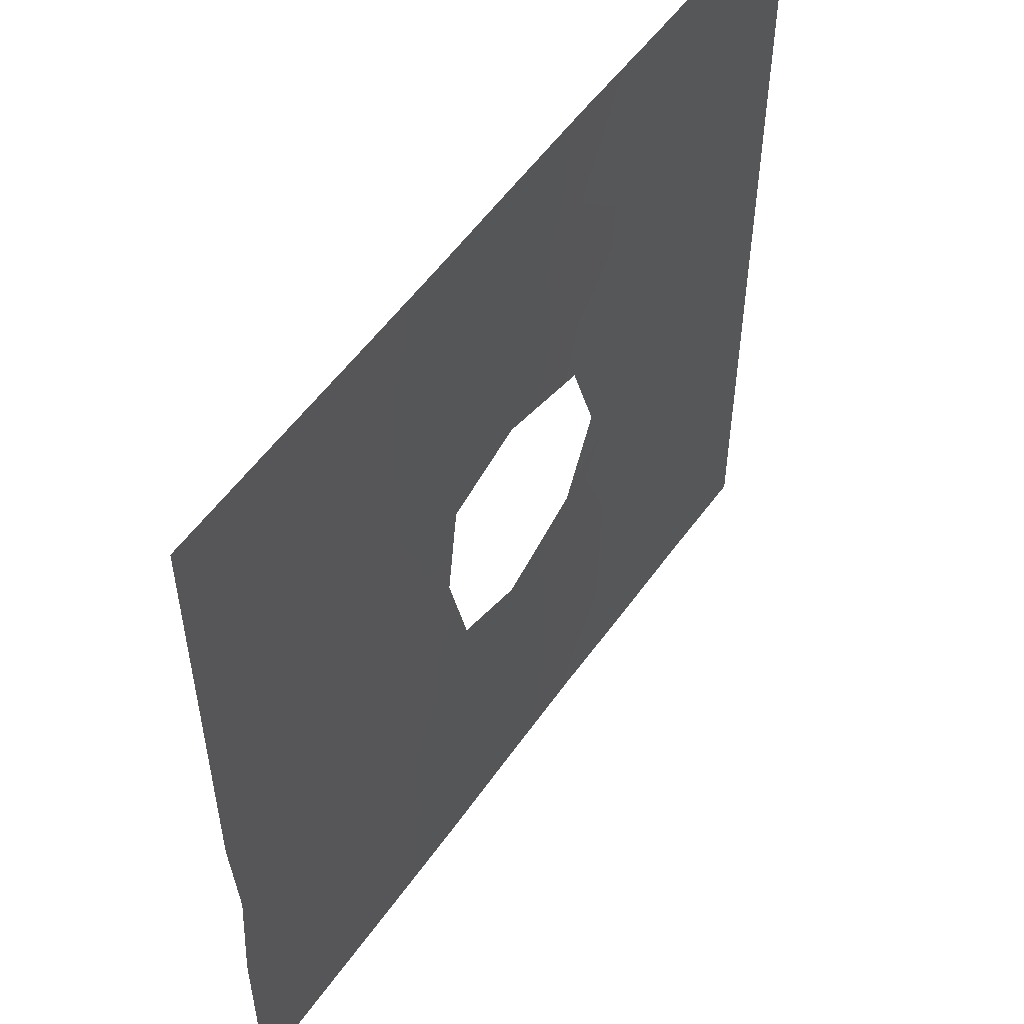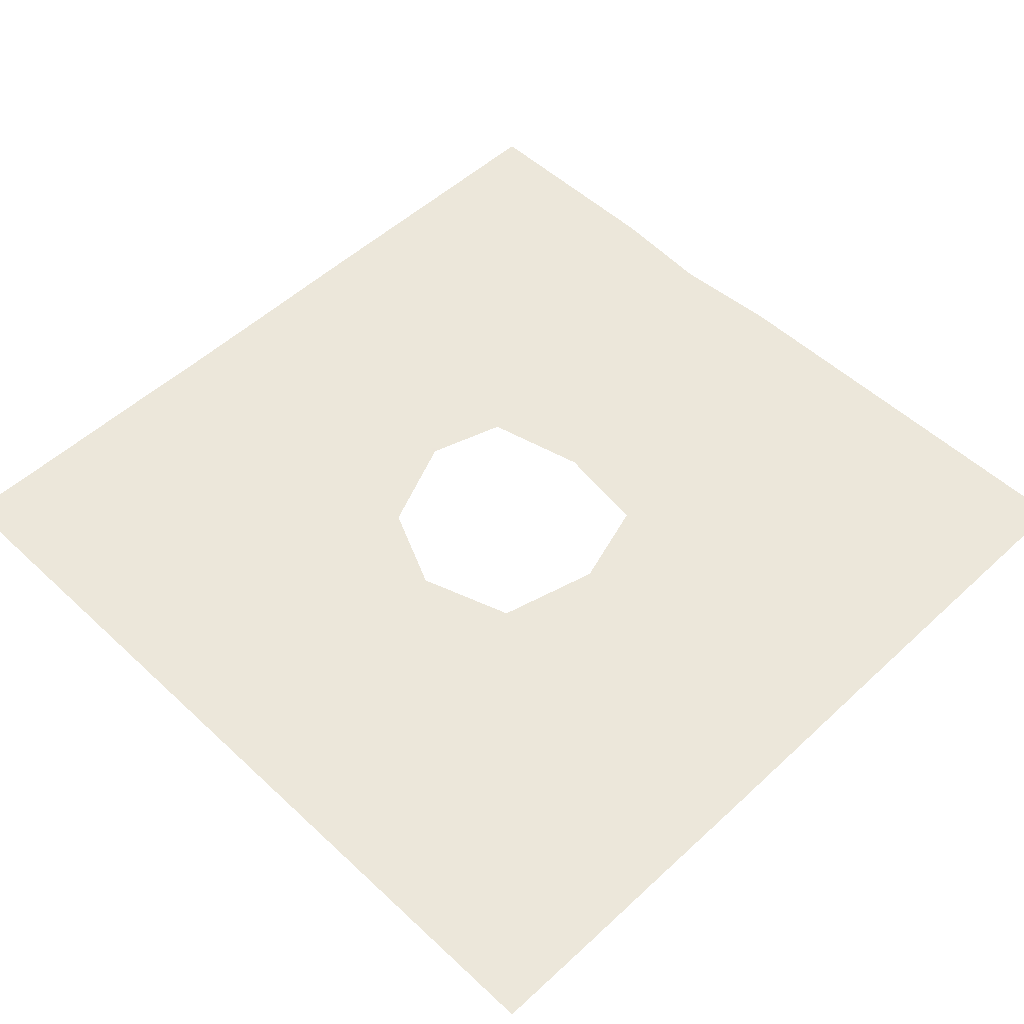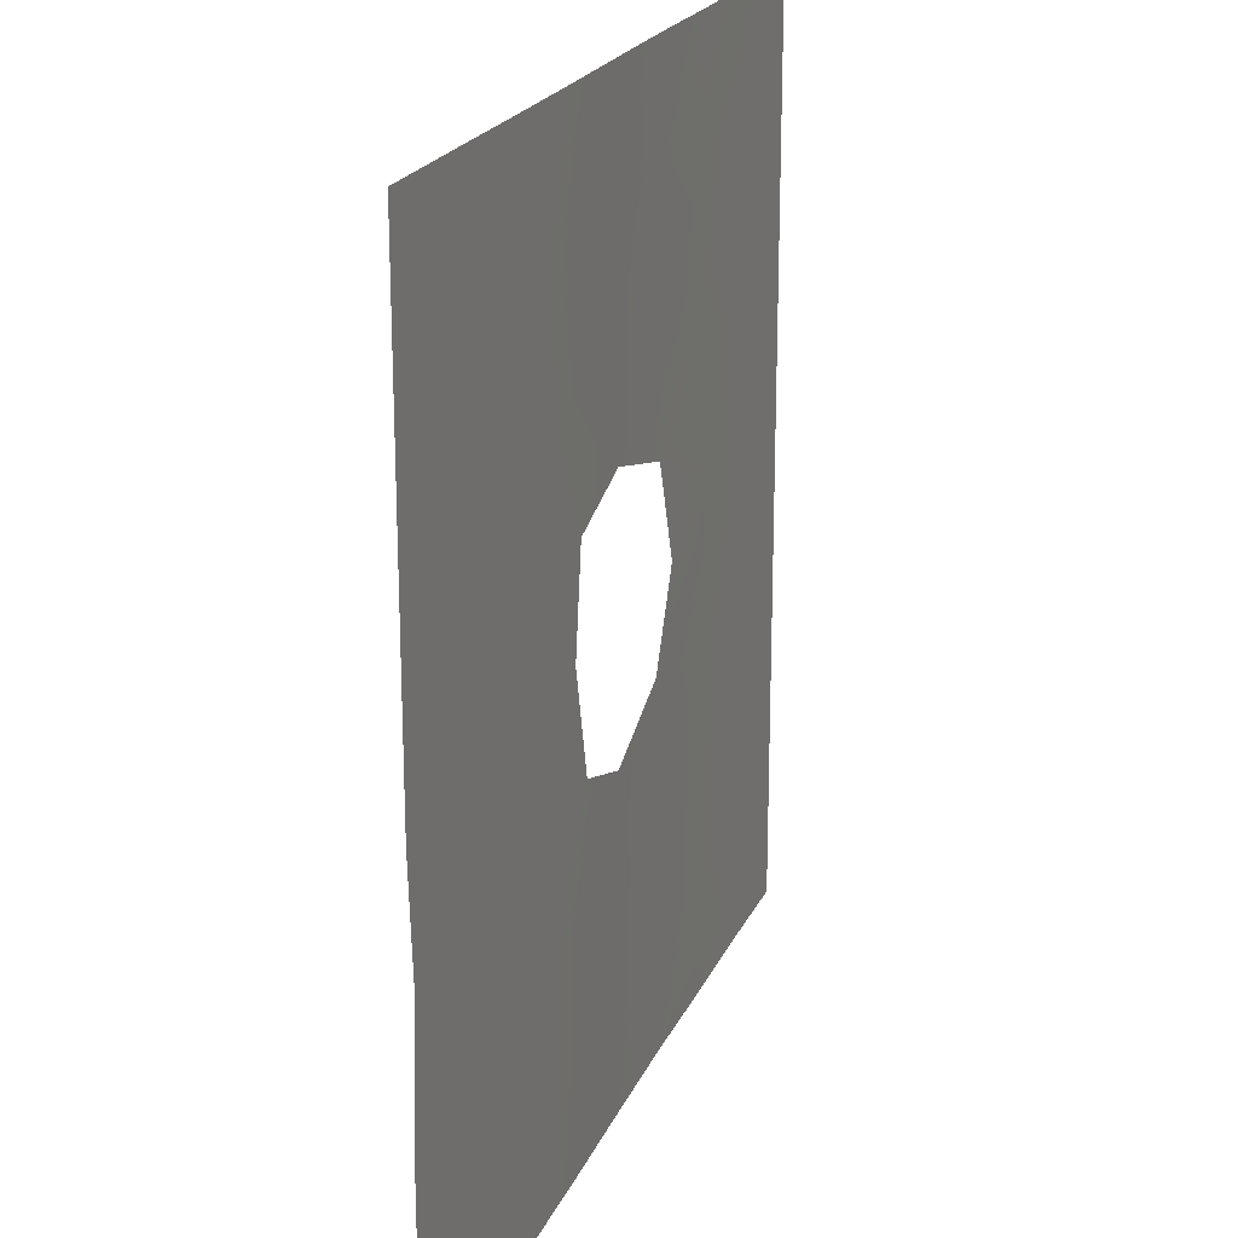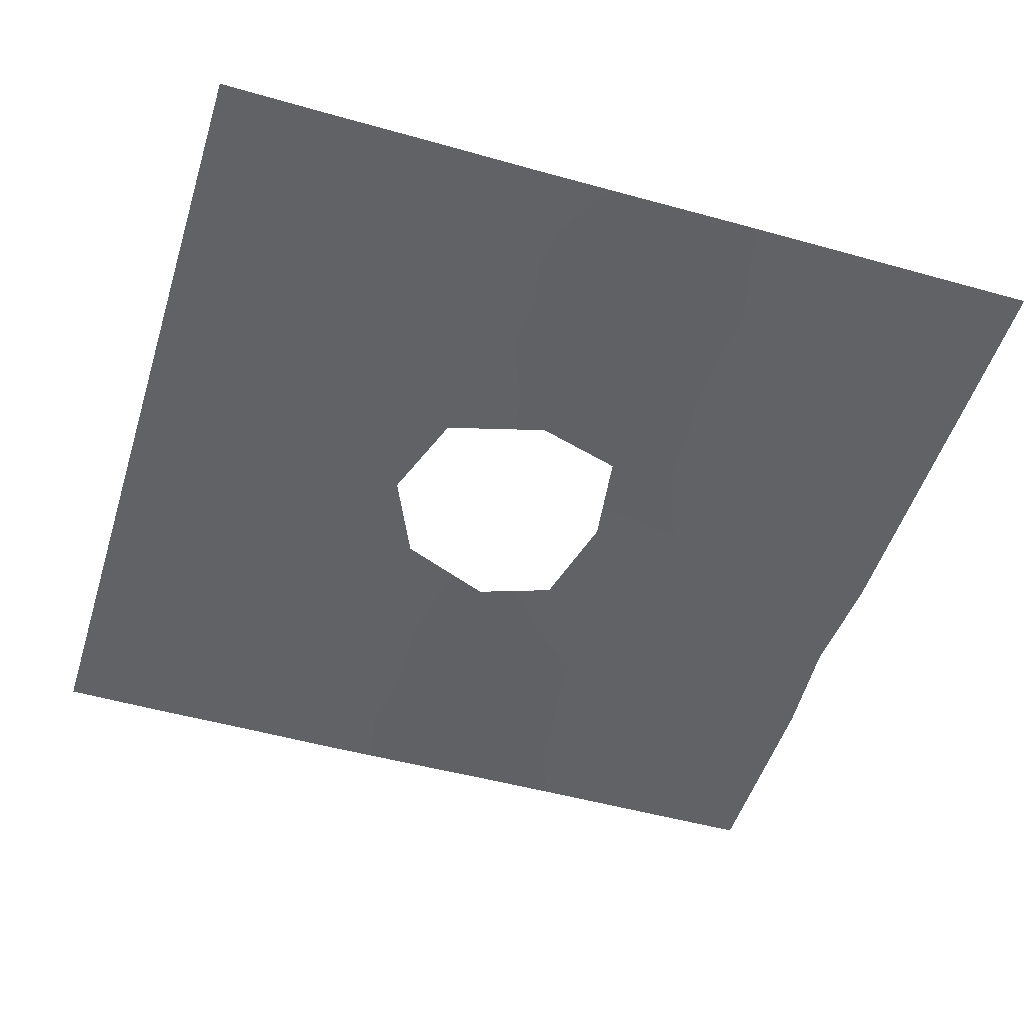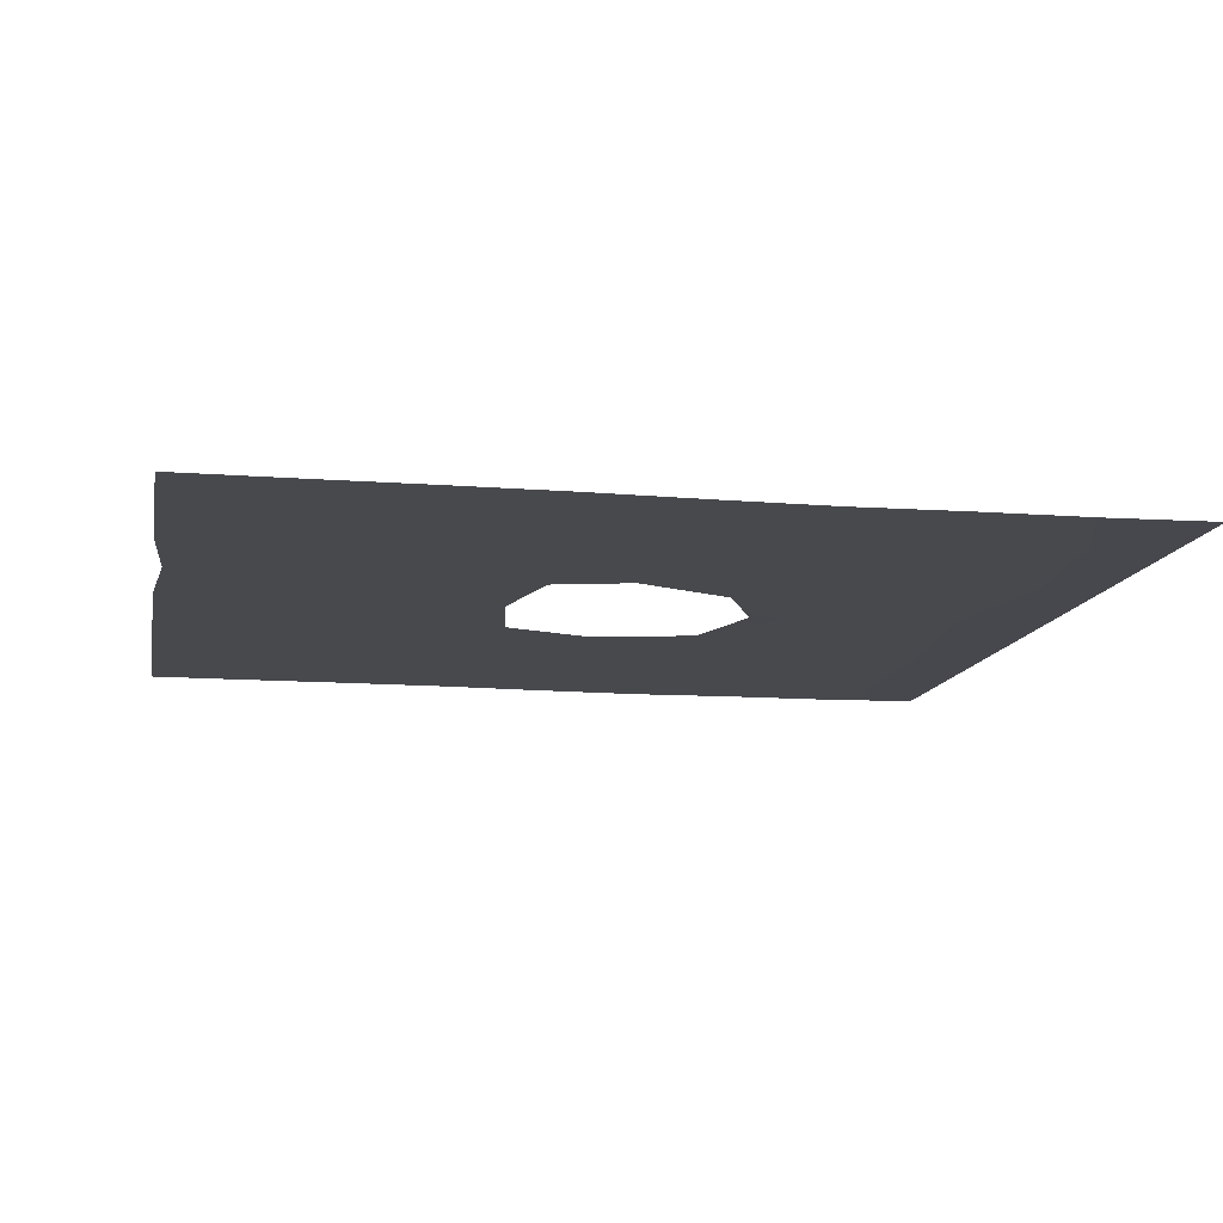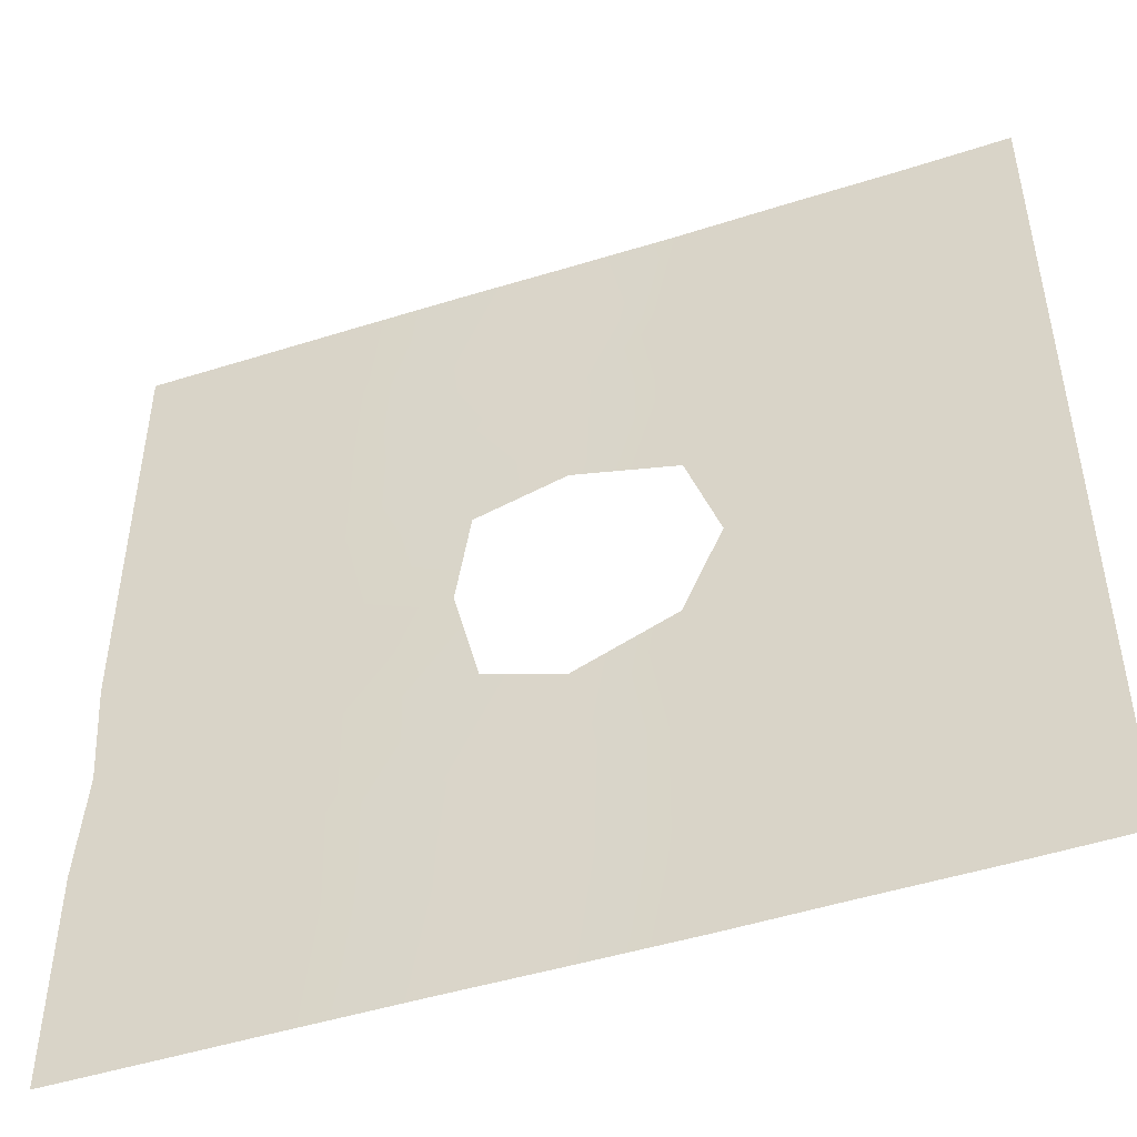
<metadata>
{"format":"obj","ext":"obj","renderer":"f3d","projection":"perspective","resolution":1024,"background":"white","views":[{"elev":53.6,"azim":124.3,"up":"+Z"},{"elev":52.2,"azim":-44.9,"up":"+Y"},{"elev":21.1,"azim":108.7,"up":"+Z"},{"elev":-50.5,"azim":-17.1,"up":"+Y"},{"elev":-12.0,"azim":169.5,"up":"+Y"},{"elev":-48.5,"azim":-160.5,"up":"+Z"}]}
</metadata>
<code>
g Plane01
v 1056 9.155e-05 -794.7
v 1056 9.155e-05 -1060
v 791.9 -0.328 -821.9
v 791.9 -0.2526 -1060
v 527.9 9.155e-05 -794.7
v 527.9 9.155e-05 -1060
v 264 -0.5898 -794.7
v 264 -0.5898 -1060
v 0.0002728 -3.607 -794.7
v 0.0002728 -3.377 -1060
v -264 -5.097 -794.7
v -264 -5.097 -1060
v -527.9 -3.022 -794.7
v -527.9 -3.022 -1060
v -791.9 -2.968 -794.7
v -791.9 -2.968 -1060
v -1056 9.155e-05 -794.7
v -1056 9.155e-05 -1060
v 1056 9.155e-05 -529.8
v 791.9 -0.2526 -529.8
v 527.9 9.155e-05 -529.8
v 264 -0.5898 -529.8
v 0.0002728 -3.377 -529.8
v -264 -5.097 -529.8
v -527.9 -3.022 -529.8
v -791.9 -2.968 -529.8
v -1056 9.155e-05 -529.8
v 1037 9.155e-05 -264.9
v 791.9 -0.2979 -151.2
v 527.9 9.155e-05 -264.9
v 188.9 -0.8713 -249
v 0.0002728 -3.408 -311.3
v -236.1 -5.325 -211.5
v -527.9 -3.022 -264.9
v -791.9 -3.128 -264.9
v -1056 9.155e-05 -264.9
v 1056 9.155e-05 0.0001879
v 791.9 -0.2112 0.0001879
v 527.9 9.155e-05 0.0001879
v 250.7 -0.3443 0.000226
v -332.2 -4.302 0.000226
v -527.9 -3.022 0.0001879
v -791.9 -2.968 0.0001879
v -1056 9.155e-05 0.0001879
v 1056 9.155e-05 264.9
v 791.9 -0.2297 264.9
v 527.6 -0.1945 264.9
v 216.4 -0.8205 235.5
v -252.9 -4.896 233
v -527.9 -2.943 264.9
v -791.9 -2.968 264.9
v -1056 9.155e-05 264.9
v 1056 9.155e-05 529.8
v 791.9 -0.2526 529.8
v 527.9 9.155e-05 529.8
v 264 -0.5898 529.8
v 0.0002728 -3.377 588.8
v 0.0002728 -3.607 300.7
v -264 -5.097 529.8
v -527.9 -3.022 529.8
v -791.9 -2.968 529.8
v -1056 9.155e-05 529.8
v 1056 9.155e-05 794.7
v 791.9 -0.2526 794.7
v 527.9 9.155e-05 794.7
v 264 -0.5898 794.7
v -90.97 -4.421 794.7
v -264 -5.139 794.7
v -527.9 -3.022 794.7
v -791.9 -2.968 794.7
v -1056 9.155e-05 794.7
v 1056 9.155e-05 1060
v 791.9 -0.2526 1060
v 527.9 9.155e-05 1060
v 264 -0.5898 1060
v 0.0002728 -3.377 1060
v -264 -5.097 1060
v -527.9 -3.022 1060
v -791.9 -2.968 1060
v -1056 9.155e-05 1060
f 3 1 2
f 2 4 3
f 5 3 4
f 4 6 5
f 7 5 6
f 6 8 7
f 9 7 8
f 8 10 9
f 11 9 10
f 10 12 11
f 13 11 12
f 12 14 13
f 15 13 14
f 14 16 15
f 17 15 16
f 16 18 17
f 20 19 1
f 1 3 20
f 21 20 3
f 3 5 21
f 22 21 5
f 5 7 22
f 23 22 7
f 7 9 23
f 24 23 9
f 9 11 24
f 25 24 11
f 11 13 25
f 26 25 13
f 13 15 26
f 27 26 15
f 15 17 27
f 29 28 19
f 19 20 29
f 30 29 20
f 20 21 30
f 31 30 21
f 21 22 31
f 32 31 22
f 22 23 32
f 33 32 23
f 23 24 33
f 34 33 24
f 24 25 34
f 35 34 25
f 25 26 35
f 36 35 26
f 26 27 36
f 38 37 28
f 28 29 38
f 39 38 29
f 29 30 39
f 40 39 30
f 30 31 40
f 42 41 33
f 33 34 42
f 43 42 34
f 34 35 43
f 44 43 35
f 35 36 44
f 46 45 37
f 37 38 46
f 47 46 38
f 38 39 47
f 48 47 39
f 39 40 48
f 50 49 41
f 41 42 50
f 51 50 42
f 42 43 51
f 52 51 43
f 43 44 52
f 54 53 45
f 45 46 54
f 55 54 46
f 46 47 55
f 56 55 47
f 47 48 56
f 57 56 48
f 48 58 57
f 59 57 58
f 58 49 59
f 60 59 49
f 49 50 60
f 61 60 50
f 50 51 61
f 62 61 51
f 51 52 62
f 64 63 53
f 53 54 64
f 65 64 54
f 54 55 65
f 66 65 55
f 55 56 66
f 67 66 56
f 56 57 67
f 68 67 57
f 57 59 68
f 69 68 59
f 59 60 69
f 70 69 60
f 60 61 70
f 71 70 61
f 61 62 71
f 73 72 63
f 63 64 73
f 74 73 64
f 64 65 74
f 75 74 65
f 65 66 75
f 76 75 66
f 66 67 76
f 77 76 67
f 67 68 77
f 78 77 68
f 68 69 78
f 79 78 69
f 69 70 79
f 80 79 70
f 70 71 80

</code>
